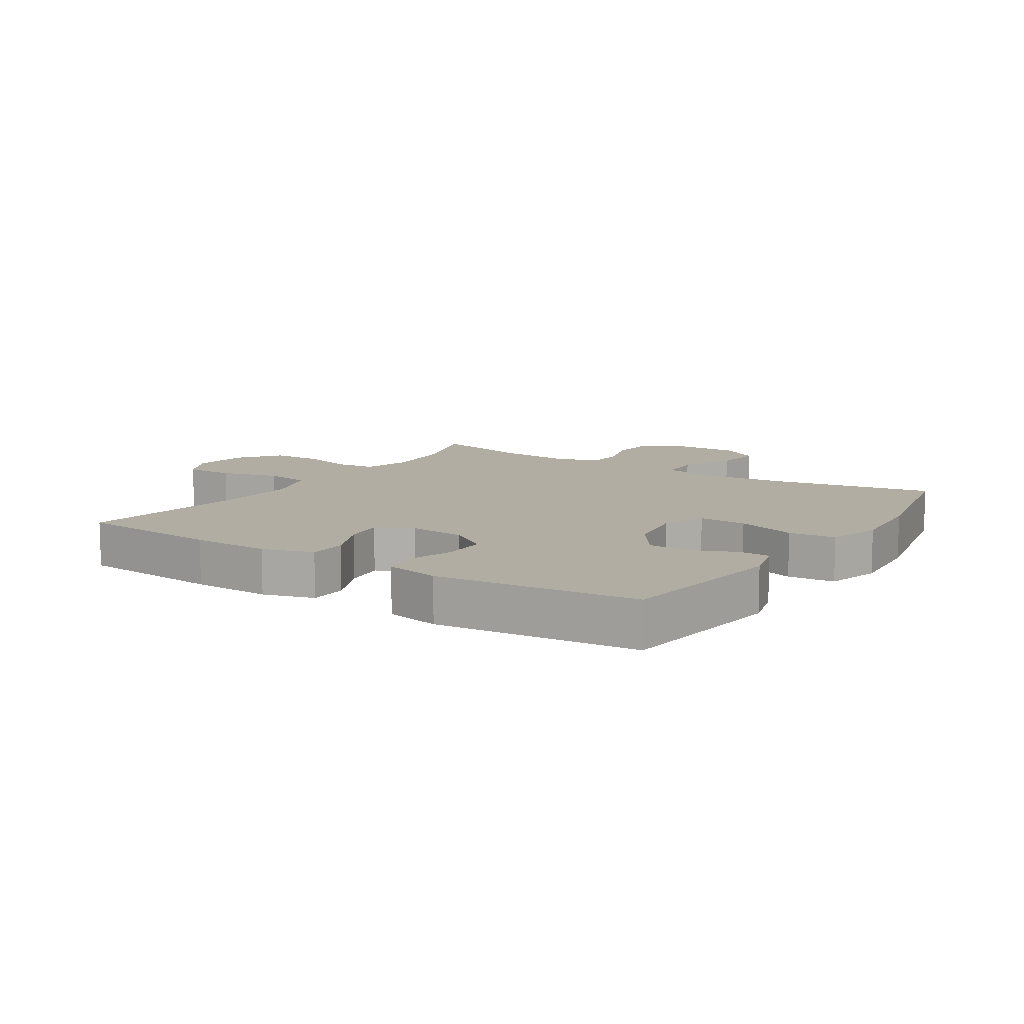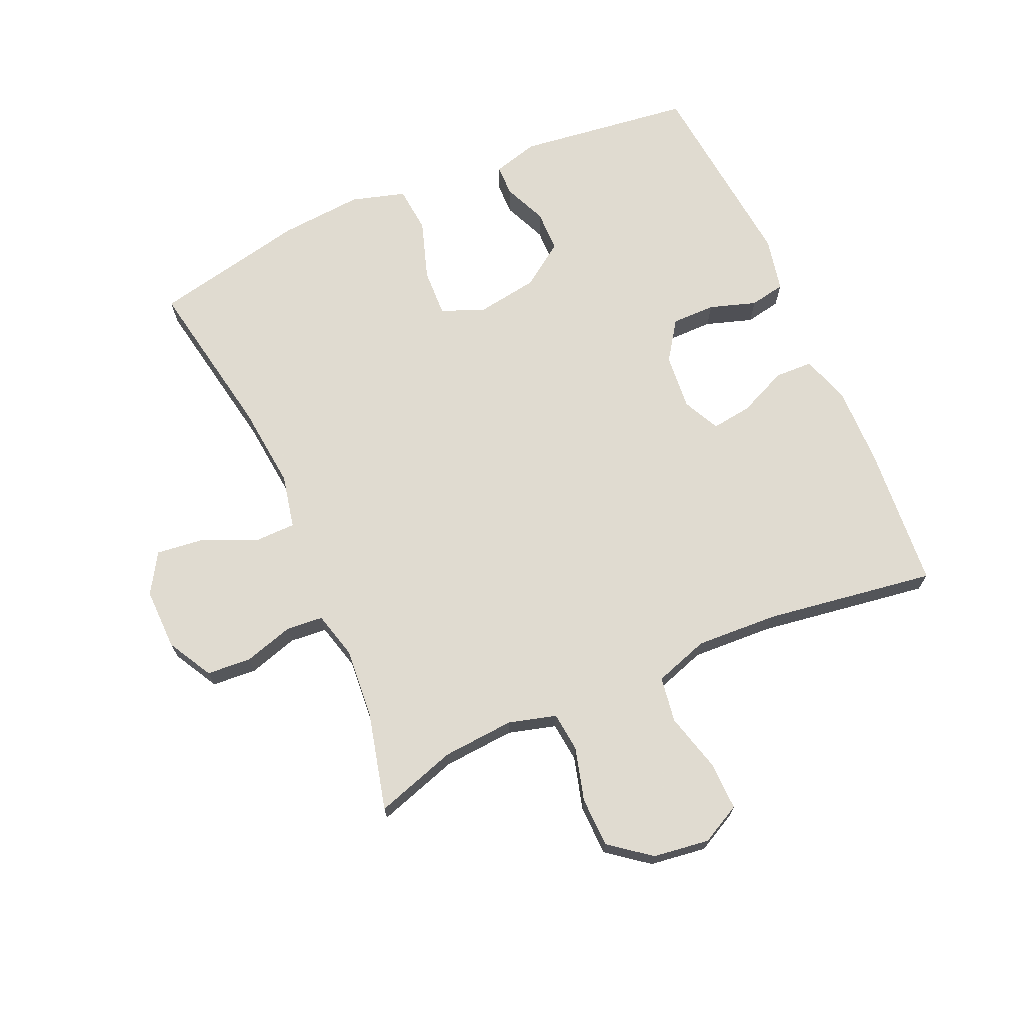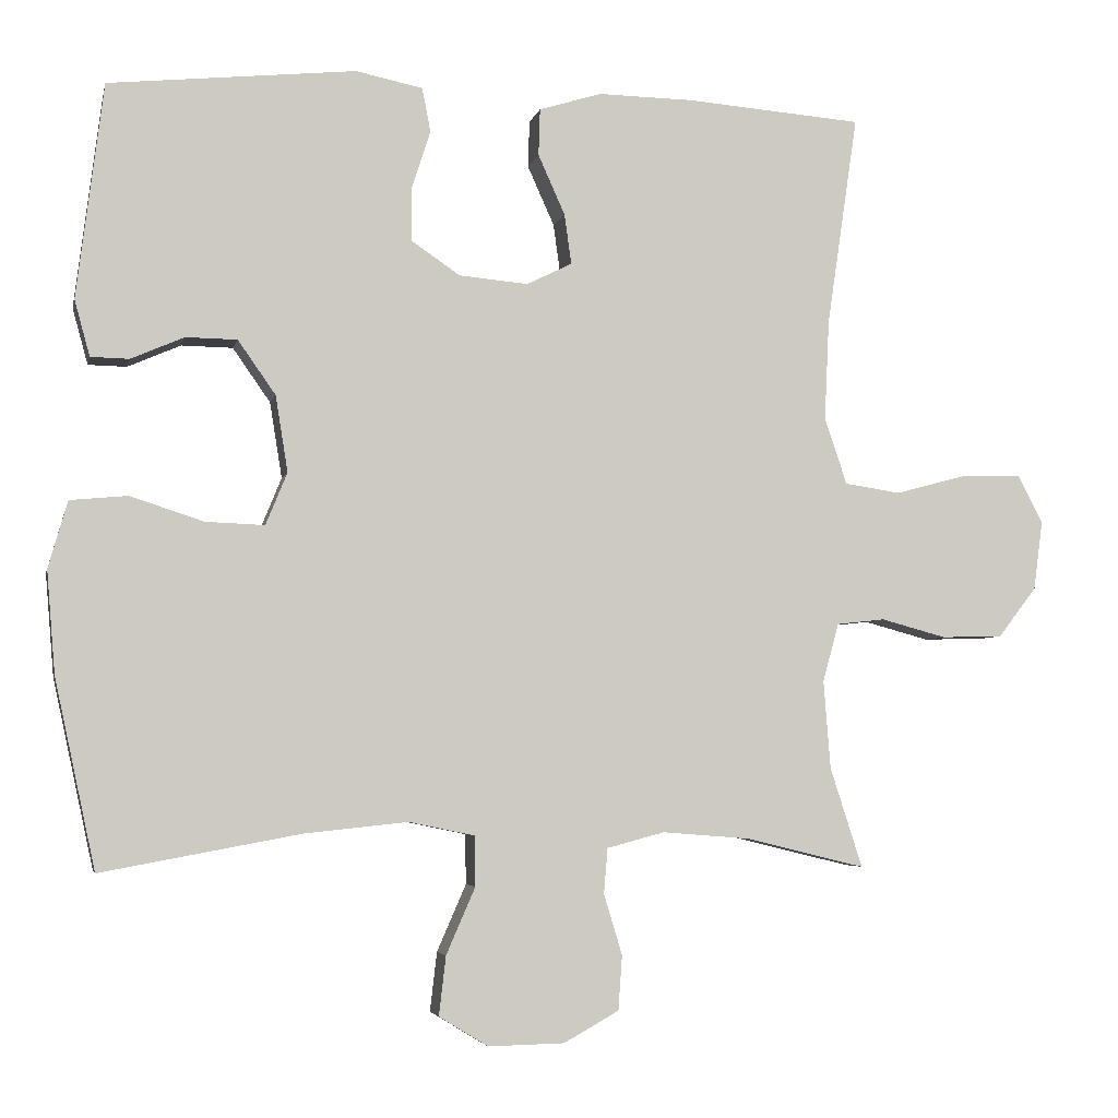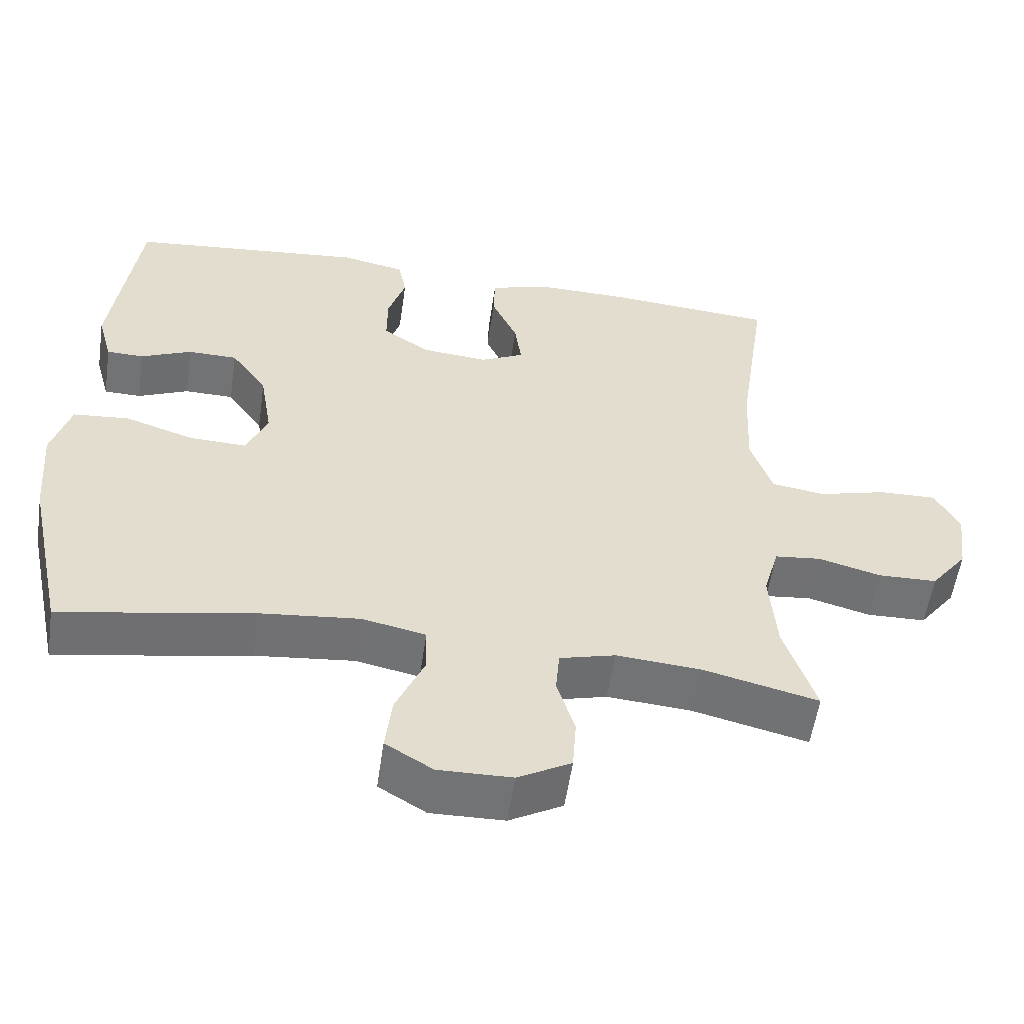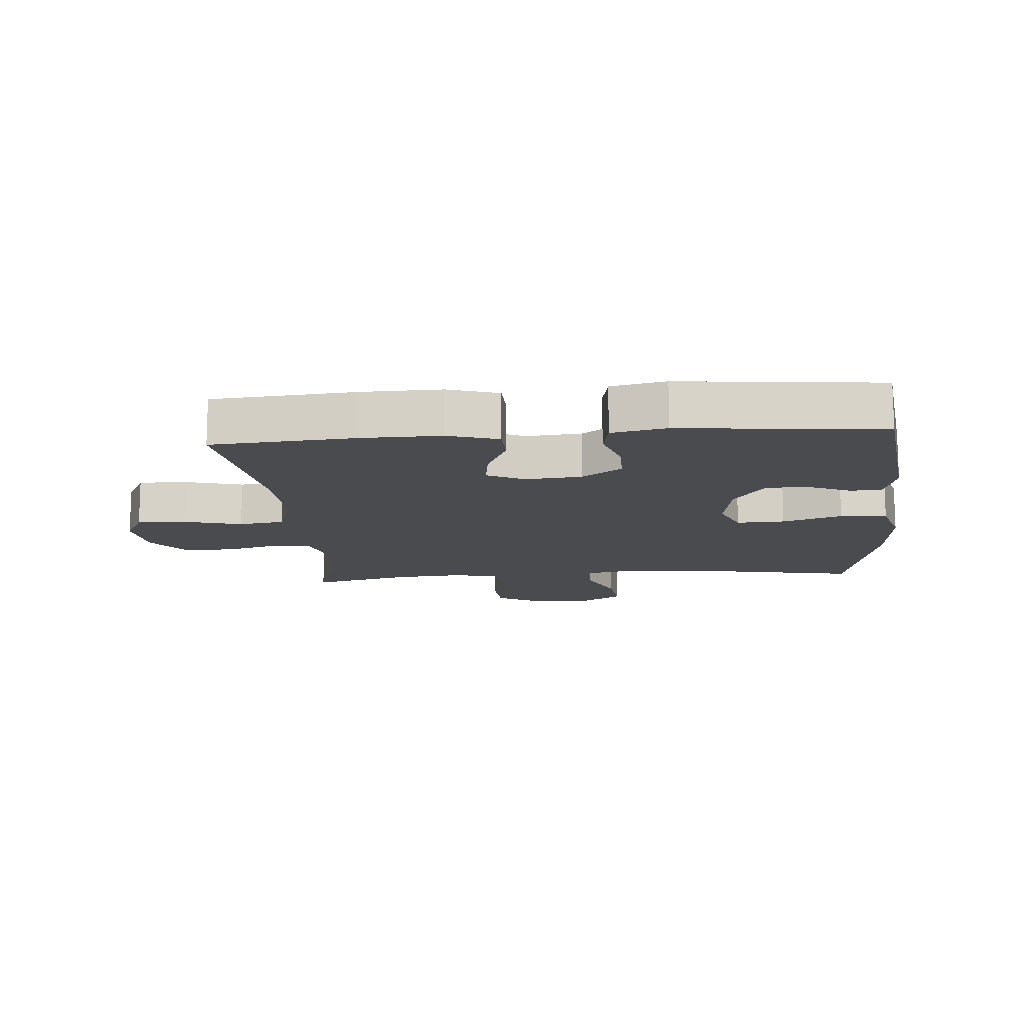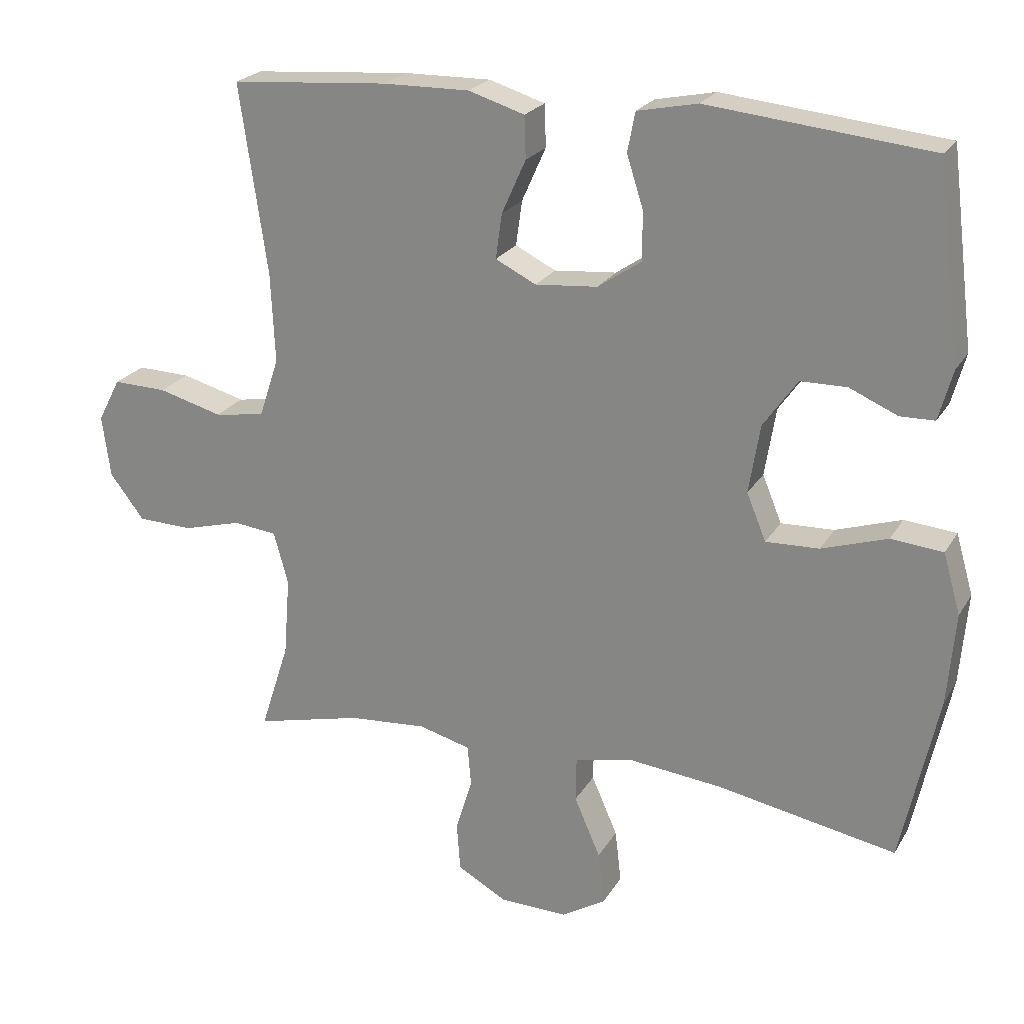
<metadata>
{"format":"obj","ext":"obj","renderer":"f3d","projection":"perspective","resolution":1024,"background":"white","views":[{"elev":10.6,"azim":33.1,"up":"+Y"},{"elev":69.8,"azim":-113.7,"up":"+Y"},{"elev":-4.3,"azim":167.9,"up":"+Z"},{"elev":-55.8,"azim":171.7,"up":"+Z"},{"elev":-13.7,"azim":4.7,"up":"+Y"},{"elev":22.8,"azim":23.3,"up":"+Z"}]}
</metadata>
<code>
v -0.5 0.07 0.5
v -0.271 0.07 0.518
v -0.146 0.07 0.52
v -0.065 0.07 0.495
v -0.063 0.07 0.434
v -0.098 0.07 0.356
v -0.107 0.07 0.291
v -0.048 0.07 0.262
v 0.042 0.07 0.27
v 0.105 0.07 0.313
v 0.105 0.07 0.383
v 0.081 0.07 0.458
v 0.092 0.07 0.515
v 0.179 0.07 0.533
v 0.5 0.07 0.5
v 0.535 0.07 0.221
v 0.515 0.07 0.148
v 0.465 0.07 0.147
v 0.396 0.07 0.177
v 0.329 0.07 0.176
v 0.28 0.07 0.106
v 0.264 0.07 0.007
v 0.292 0.07 -0.061
v 0.369 0.07 -0.058
v 0.464 0.07 -0.027
v 0.539 0.07 -0.034
v 0.564 0.07 -0.121
v 0.553 0.07 -0.254
v 0.5 0.07 -0.5
v 0.24 0.07 -0.452
v 0.106 0.07 -0.438
v 0.02 0.07 -0.456
v 0.019 0.07 -0.521
v 0.057 0.07 -0.608
v 0.066 0.07 -0.685
v 0.002 0.07 -0.724
v -0.097 0.07 -0.722
v -0.169 0.07 -0.682
v -0.174 0.07 -0.611
v -0.15 0.07 -0.532
v -0.155 0.07 -0.473
v -0.23 0.07 -0.453
v -0.344 0.07 -0.462
v -0.5 0.07 -0.5
v -0.458 0.07 -0.37
v -0.449 0.07 -0.255
v -0.47 0.07 -0.179
v -0.533 0.07 -0.172
v -0.618 0.07 -0.195
v -0.698 0.07 -0.193
v -0.748 0.07 -0.128
v -0.76 0.07 -0.038
v -0.727 0.07 0.025
v -0.649 0.07 0.023
v -0.556 0.07 -0.002
v -0.483 0.07 0.009
v -0.454 0.07 0.096
v -0.46 0.07 0.226
v -0.5 0 0.5
v -0.271 0 0.518
v -0.146 0 0.52
v -0.065 0 0.495
v -0.063 0 0.434
v -0.098 0 0.356
v -0.107 0 0.291
v -0.048 0 0.262
v 0.042 0 0.27
v 0.105 0 0.313
v 0.105 0 0.383
v 0.081 0 0.458
v 0.092 0 0.515
v 0.179 0 0.533
v 0.5 0 0.5
v 0.535 0 0.221
v 0.515 0 0.148
v 0.465 0 0.147
v 0.396 0 0.177
v 0.329 0 0.176
v 0.28 0 0.106
v 0.264 0 0.007
v 0.292 0 -0.061
v 0.369 0 -0.058
v 0.464 0 -0.027
v 0.539 0 -0.034
v 0.564 0 -0.121
v 0.553 0 -0.254
v 0.5 0 -0.5
v 0.24 0 -0.452
v 0.106 0 -0.438
v 0.02 0 -0.456
v 0.019 0 -0.521
v 0.057 0 -0.608
v 0.066 0 -0.685
v 0.002 0 -0.724
v -0.097 0 -0.722
v -0.169 0 -0.682
v -0.174 0 -0.611
v -0.15 0 -0.532
v -0.155 0 -0.473
v -0.23 0 -0.453
v -0.344 0 -0.462
v -0.5 0 -0.5
v -0.458 0 -0.37
v -0.449 0 -0.255
v -0.47 0 -0.179
v -0.533 0 -0.172
v -0.618 0 -0.195
v -0.698 0 -0.193
v -0.748 0 -0.128
v -0.76 0 -0.038
v -0.727 0 0.025
v -0.649 0 0.023
v -0.556 0 -0.002
v -0.483 0 0.009
v -0.454 0 0.096
v -0.46 0 0.226
f 53 54 55
f 52 53 55
f 51 52 55
f 50 51 55
f 49 50 55
f 48 49 55
f 47 48 55 56
f 46 47 56 57
f 43 44 45
f 42 43 45 46
f 41 42 46 57
f 38 39 40
f 37 38 40
f 36 37 40
f 35 36 40
f 34 35 40
f 33 34 40
f 32 33 40 41
f 41 57 58
f 32 41 58
f 31 32 58
f 28 29 30
f 27 28 30
f 26 27 30
f 25 26 30
f 24 25 30
f 23 24 30 31
f 17 18 19
f 16 17 19
f 15 16 19
f 14 15 19
f 13 14 19
f 12 13 19
f 11 12 19
f 10 11 19 20
f 9 10 20 21
f 4 5 6
f 3 4 6
f 2 3 6
f 1 2 6
f 58 1 6
f 58 6 7
f 58 7 8
f 31 58 8
f 23 31 8
f 22 23 8
f 8 9 21 22
f 113 112 111
f 113 111 110
f 113 110 109
f 113 109 108
f 113 108 107
f 113 107 106
f 114 113 106 105
f 115 114 105 104
f 103 102 101
f 104 103 101 100
f 115 104 100 99
f 98 97 96
f 98 96 95
f 98 95 94
f 98 94 93
f 98 93 92
f 98 92 91
f 99 98 91 90
f 116 115 99
f 116 99 90
f 116 90 89
f 88 87 86
f 88 86 85
f 88 85 84
f 88 84 83
f 88 83 82
f 89 88 82 81
f 77 76 75
f 77 75 74
f 77 74 73
f 77 73 72
f 77 72 71
f 77 71 70
f 77 70 69
f 78 77 69 68
f 79 78 68 67
f 64 63 62
f 64 62 61
f 64 61 60
f 64 60 59
f 64 59 116
f 65 64 116
f 66 65 116
f 66 116 89
f 66 89 81
f 66 81 80
f 80 79 67 66
f 1 59 60 2
f 2 60 61 3
f 3 61 62 4
f 4 62 63 5
f 5 63 64 6
f 6 64 65 7
f 7 65 66 8
f 8 66 67 9
f 9 67 68 10
f 10 68 69 11
f 11 69 70 12
f 12 70 71 13
f 13 71 72 14
f 14 72 73 15
f 15 73 74 16
f 16 74 75 17
f 17 75 76 18
f 18 76 77 19
f 19 77 78 20
f 20 78 79 21
f 21 79 80 22
f 22 80 81 23
f 23 81 82 24
f 24 82 83 25
f 25 83 84 26
f 26 84 85 27
f 27 85 86 28
f 28 86 87 29
f 29 87 88 30
f 30 88 89 31
f 31 89 90 32
f 32 90 91 33
f 33 91 92 34
f 34 92 93 35
f 35 93 94 36
f 36 94 95 37
f 37 95 96 38
f 38 96 97 39
f 39 97 98 40
f 40 98 99 41
f 41 99 100 42
f 42 100 101 43
f 43 101 102 44
f 44 102 103 45
f 45 103 104 46
f 46 104 105 47
f 47 105 106 48
f 48 106 107 49
f 49 107 108 50
f 50 108 109 51
f 51 109 110 52
f 52 110 111 53
f 53 111 112 54
f 54 112 113 55
f 55 113 114 56
f 56 114 115 57
f 57 115 116 58
f 58 116 59 1

</code>
